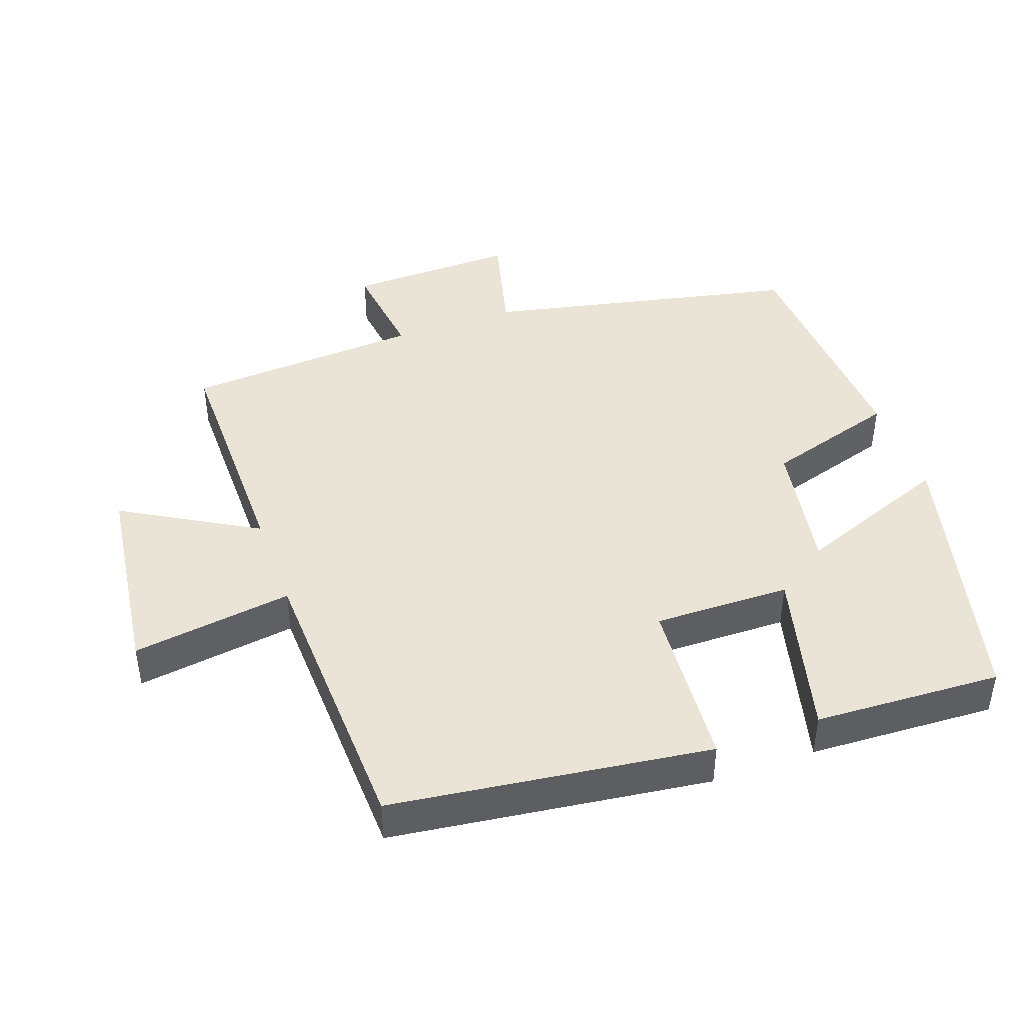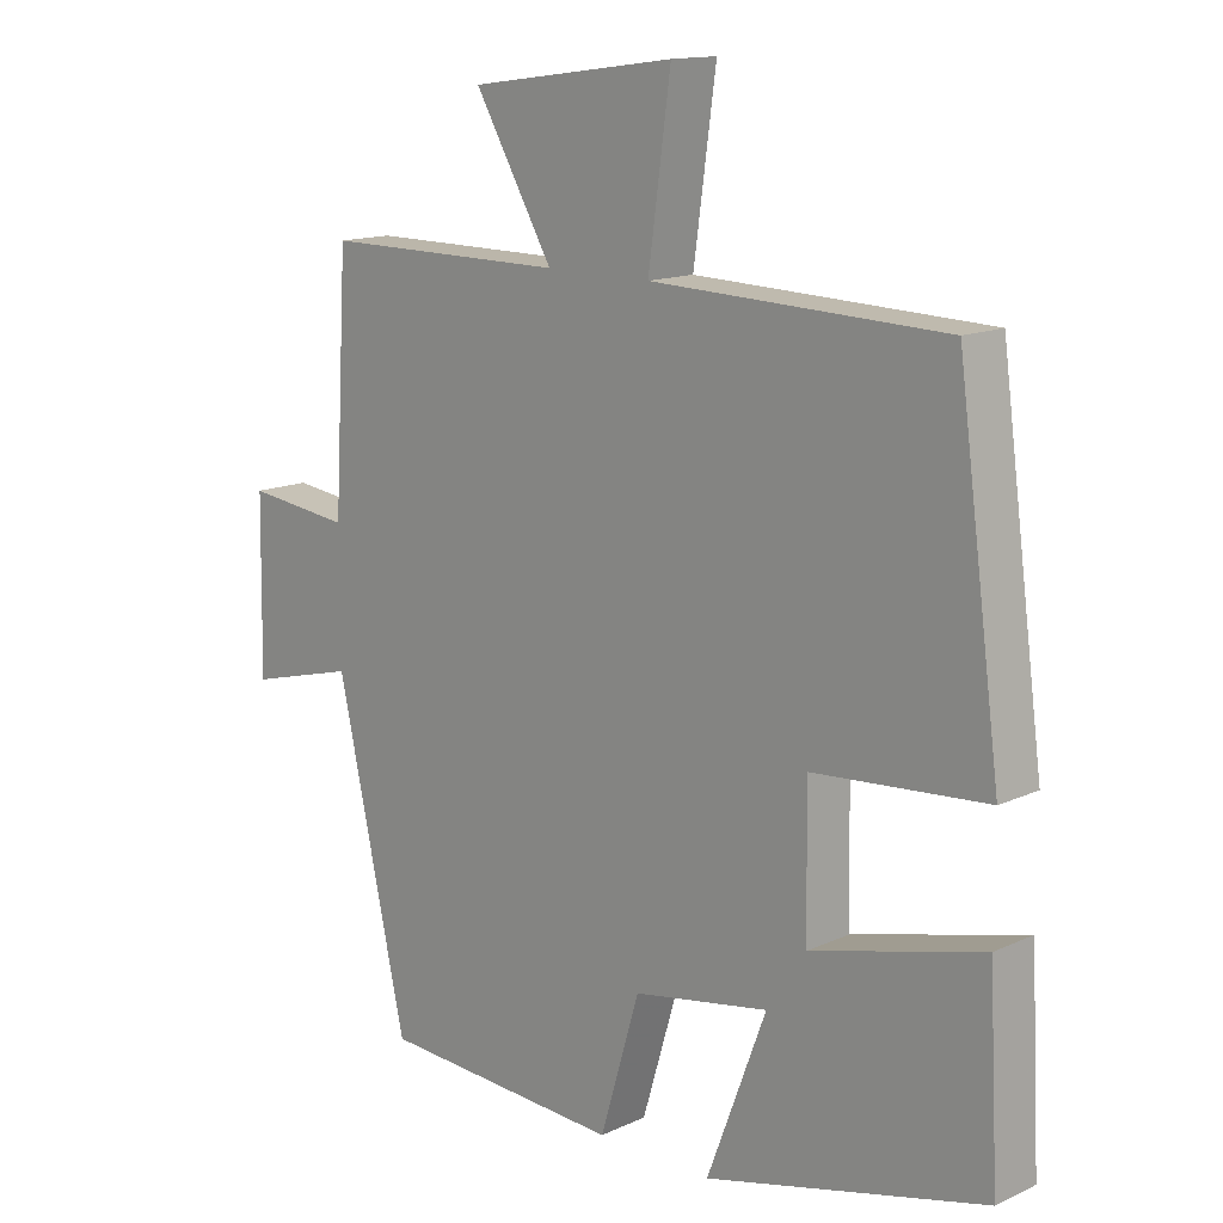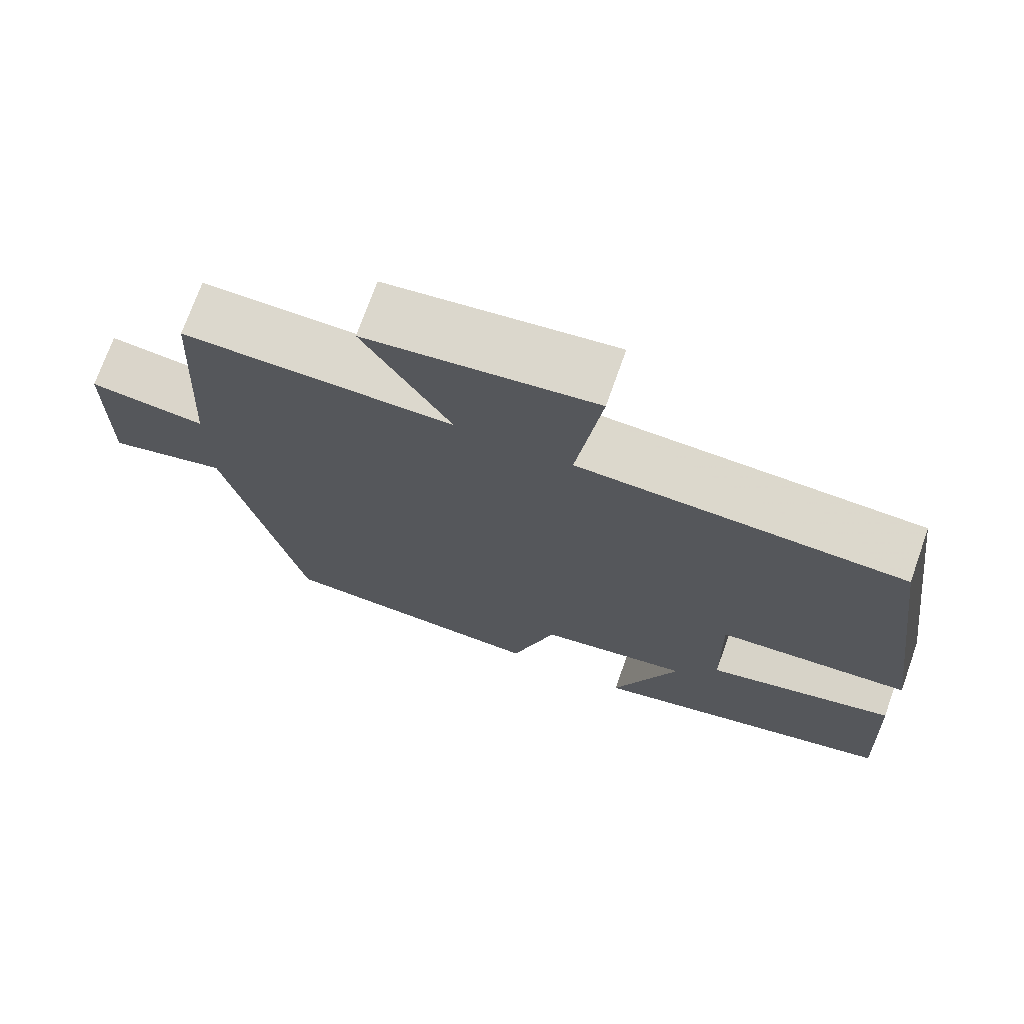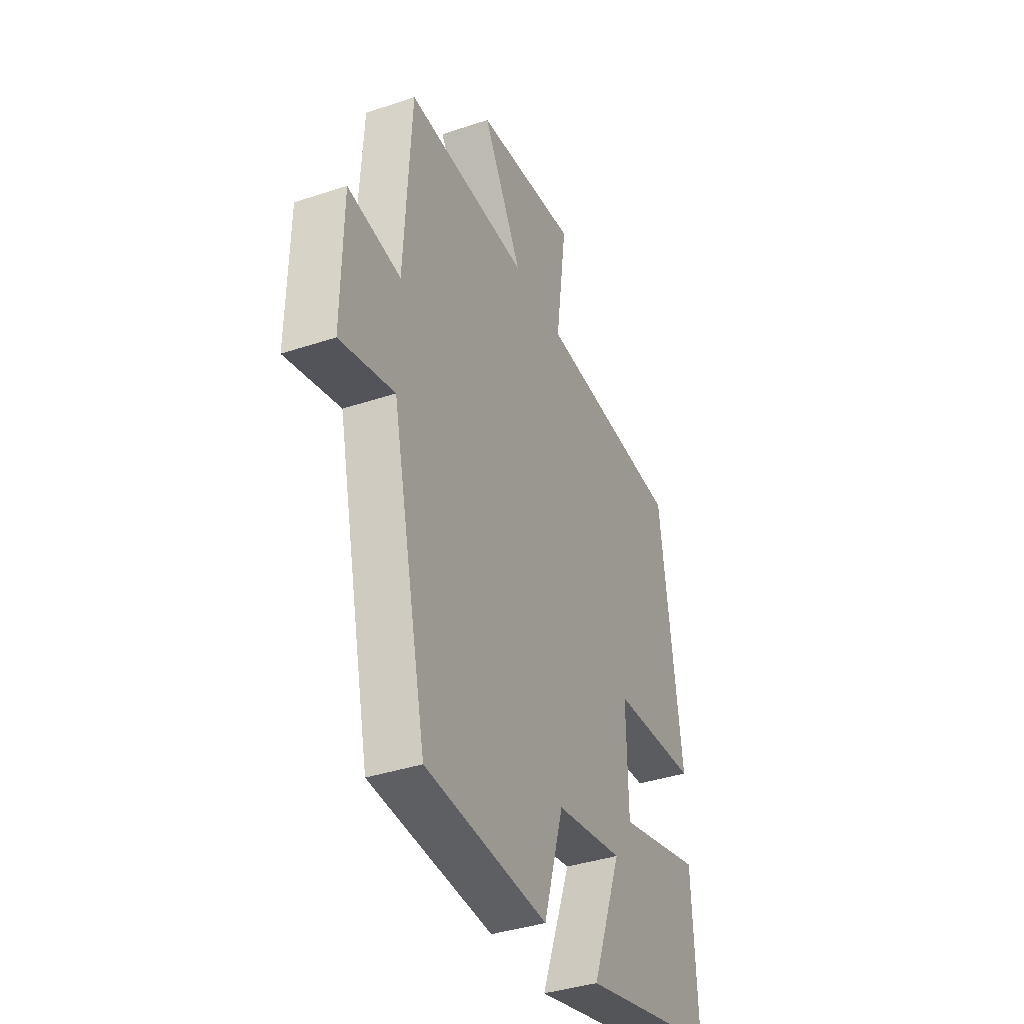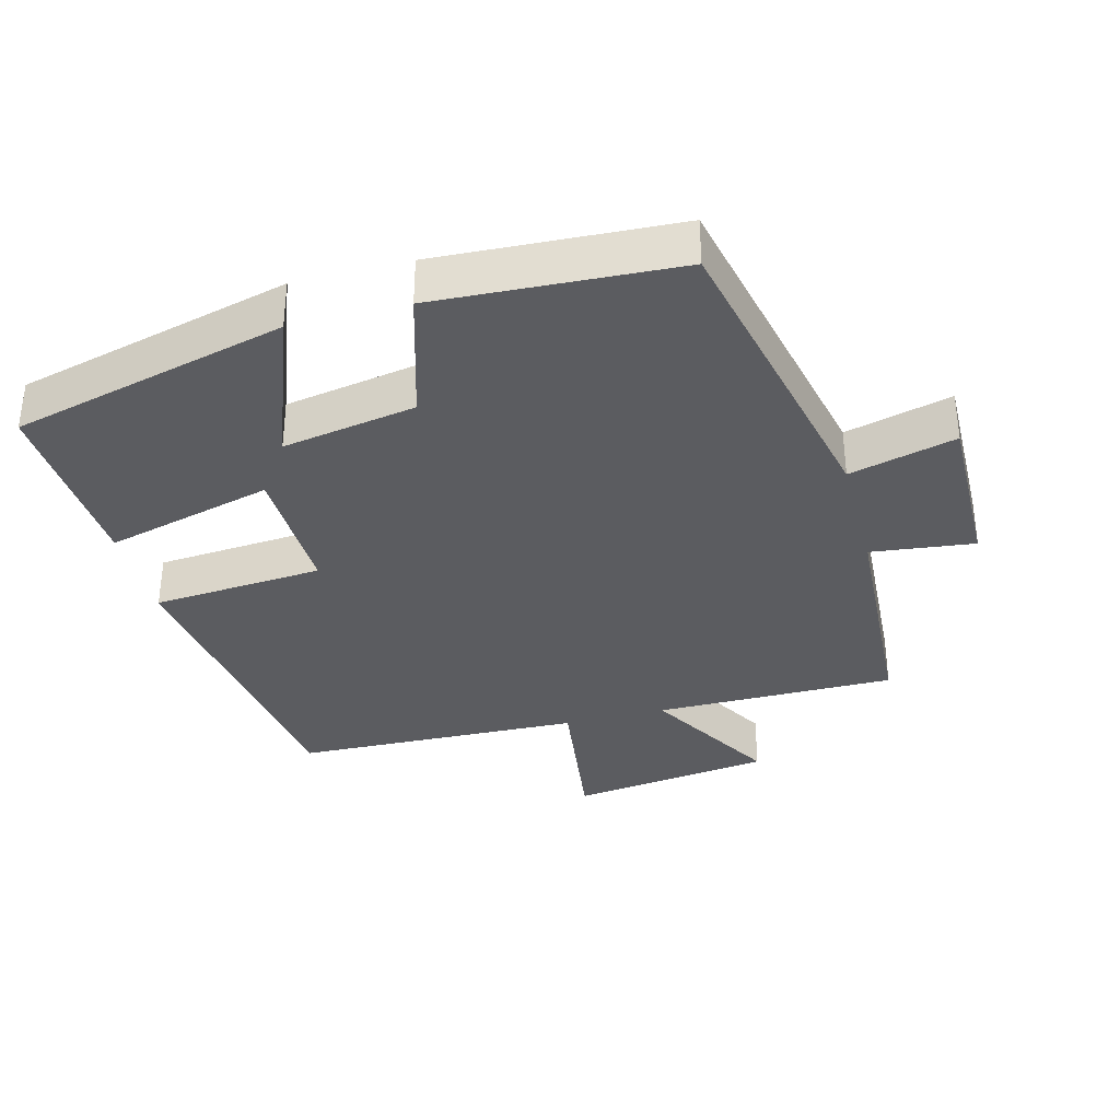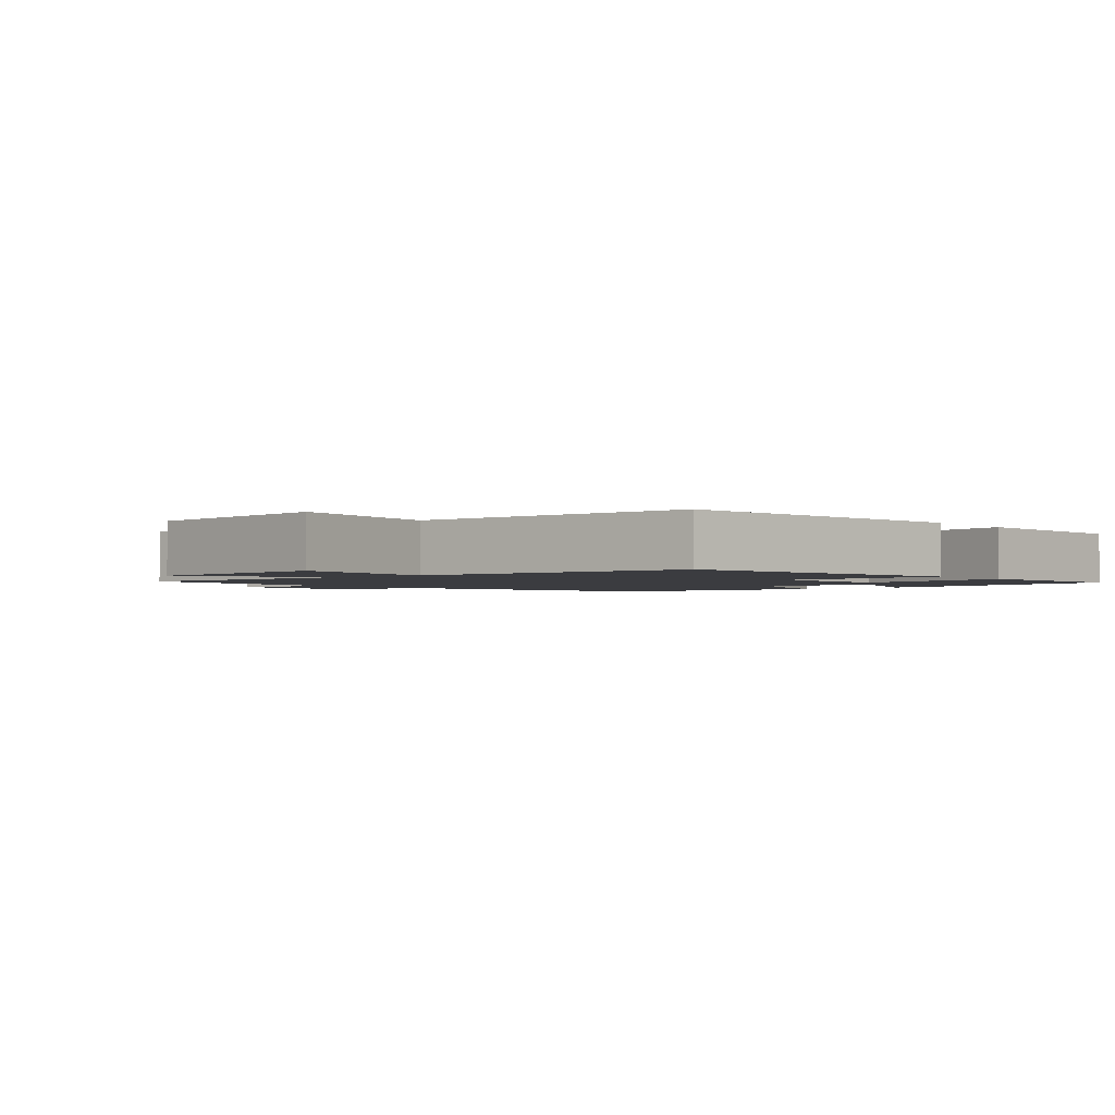
<metadata>
{"format":"obj","ext":"obj","renderer":"f3d","projection":"perspective","resolution":1024,"background":"white","views":[{"elev":43.8,"azim":70.1,"up":"+Y"},{"elev":14.0,"azim":44.6,"up":"+Z"},{"elev":72.5,"azim":19.5,"up":"+Z"},{"elev":-38.1,"azim":-67.0,"up":"+Z"},{"elev":-34.7,"azim":-165.2,"up":"+Y"},{"elev":-2.0,"azim":39.4,"up":"+Y"}]}
</metadata>
<code>
v 0.514 0.07 -0.4
v 0.115 0.07 -0.5
v 0.2 0.07 -0.275
v 0.006 0.07 -0.309
v -0.051 0.07 -0.5
v -0.4 0.07 -0.481
v -0.5 0.07 -0.028
v -0.654 0.07 -0.068
v -0.65 0.07 0.176
v -0.5 0.07 0.158
v -0.48 0.07 0.501
v -0.131 0.07 0.5
v -0.243 0.07 0.693
v 0.051 0.07 0.733
v 0.019 0.07 0.5
v 0.438 0.07 0.486
v 0.5 0.07 0.025
v 0.252 0.07 0.006
v 0.256 0.07 -0.192
v 0.5 0.07 -0.129
v 0.514 0 -0.4
v 0.115 0 -0.5
v 0.2 0 -0.275
v 0.006 0 -0.309
v -0.051 0 -0.5
v -0.4 0 -0.481
v -0.5 0 -0.028
v -0.654 0 -0.068
v -0.65 0 0.176
v -0.5 0 0.158
v -0.48 0 0.501
v -0.131 0 0.5
v -0.243 0 0.693
v 0.051 0 0.733
v 0.019 0 0.5
v 0.438 0 0.486
v 0.5 0 0.025
v 0.252 0 0.006
v 0.256 0 -0.192
v 0.5 0 -0.129
f 19 20 1 2
f 15 16 17 18
f 15 18 19
f 12 13 14 15
f 12 15 19
f 10 11 12 19
f 7 8 9 10
f 4 5 6 7
f 3 4 7 10
f 19 2 3
f 3 10 19
f 22 21 40 39
f 38 37 36 35
f 39 38 35
f 35 34 33 32
f 39 35 32
f 39 32 31 30
f 30 29 28 27
f 27 26 25 24
f 30 27 24 23
f 23 22 39
f 39 30 23
f 1 21 22 2
f 2 22 23 3
f 3 23 24 4
f 4 24 25 5
f 5 25 26 6
f 6 26 27 7
f 7 27 28 8
f 8 28 29 9
f 9 29 30 10
f 10 30 31 11
f 11 31 32 12
f 12 32 33 13
f 13 33 34 14
f 14 34 35 15
f 15 35 36 16
f 16 36 37 17
f 17 37 38 18
f 18 38 39 19
f 19 39 40 20
f 20 40 21 1

</code>
